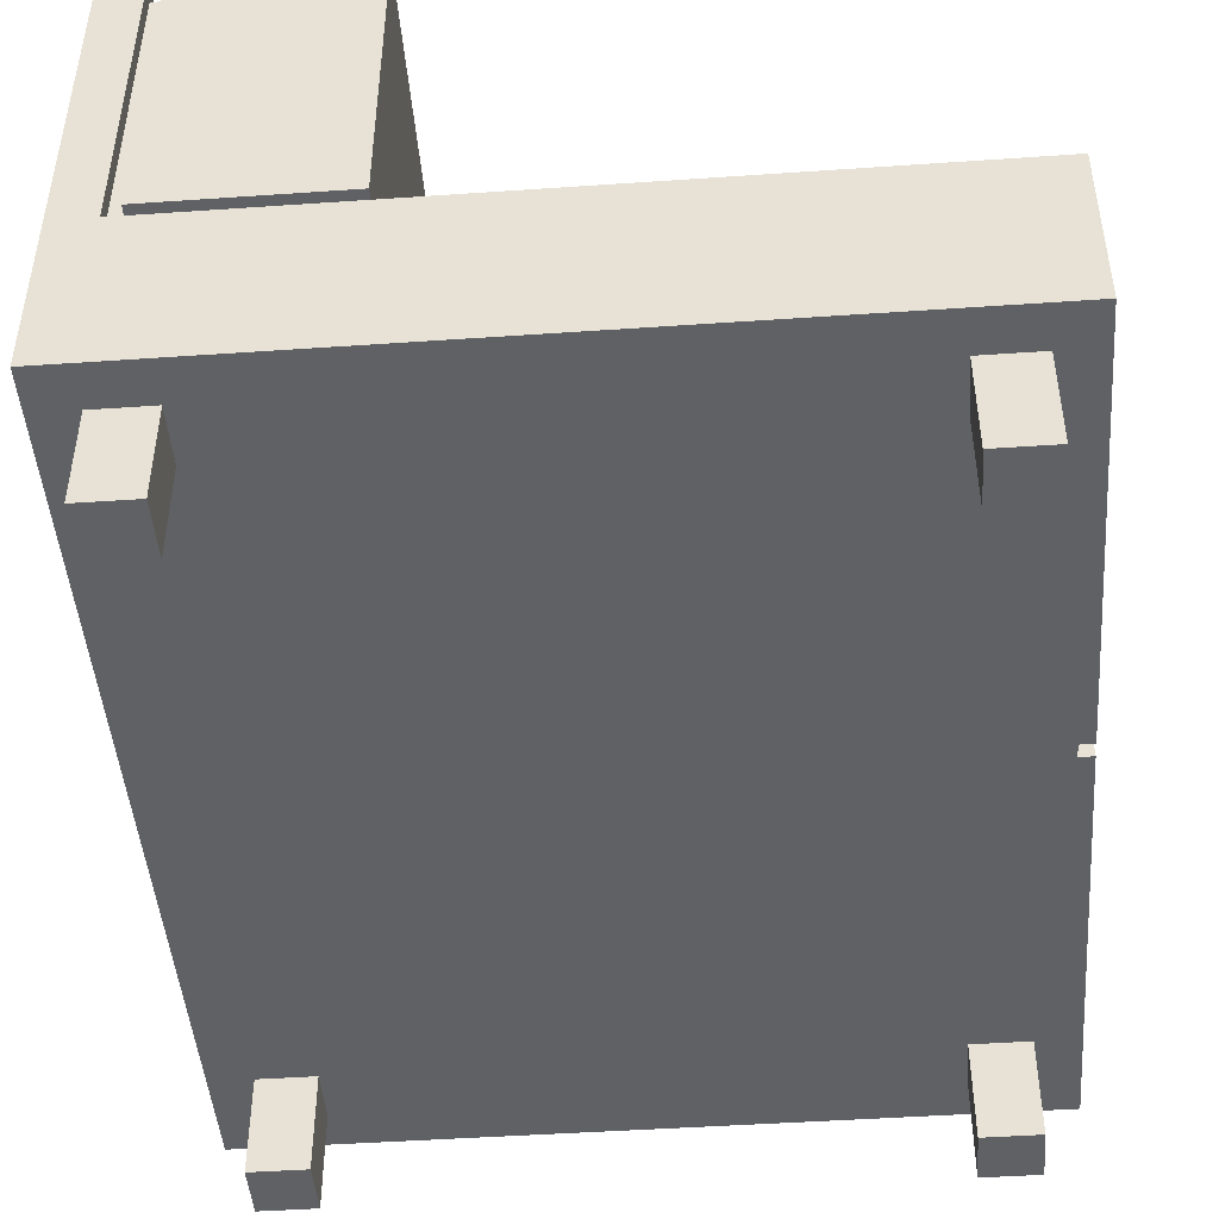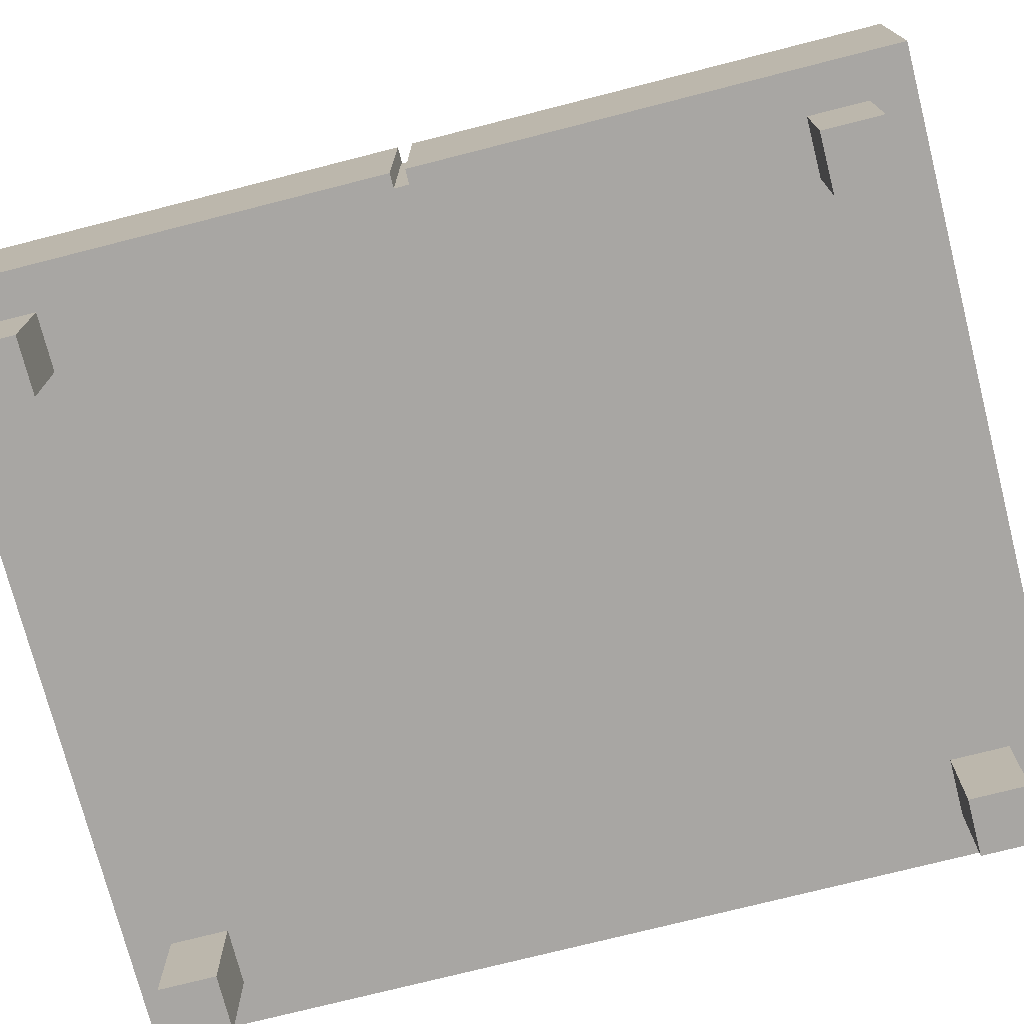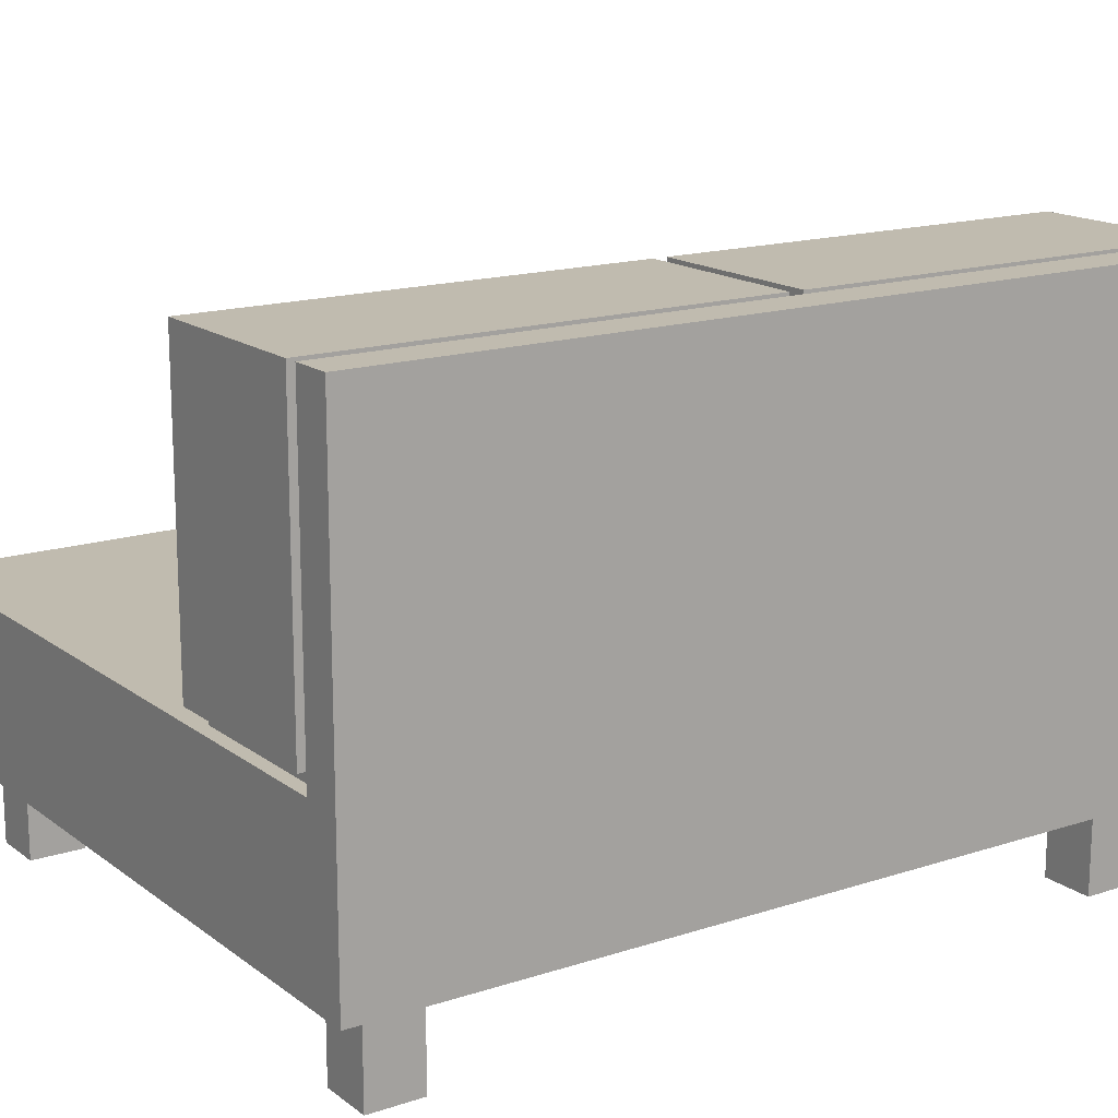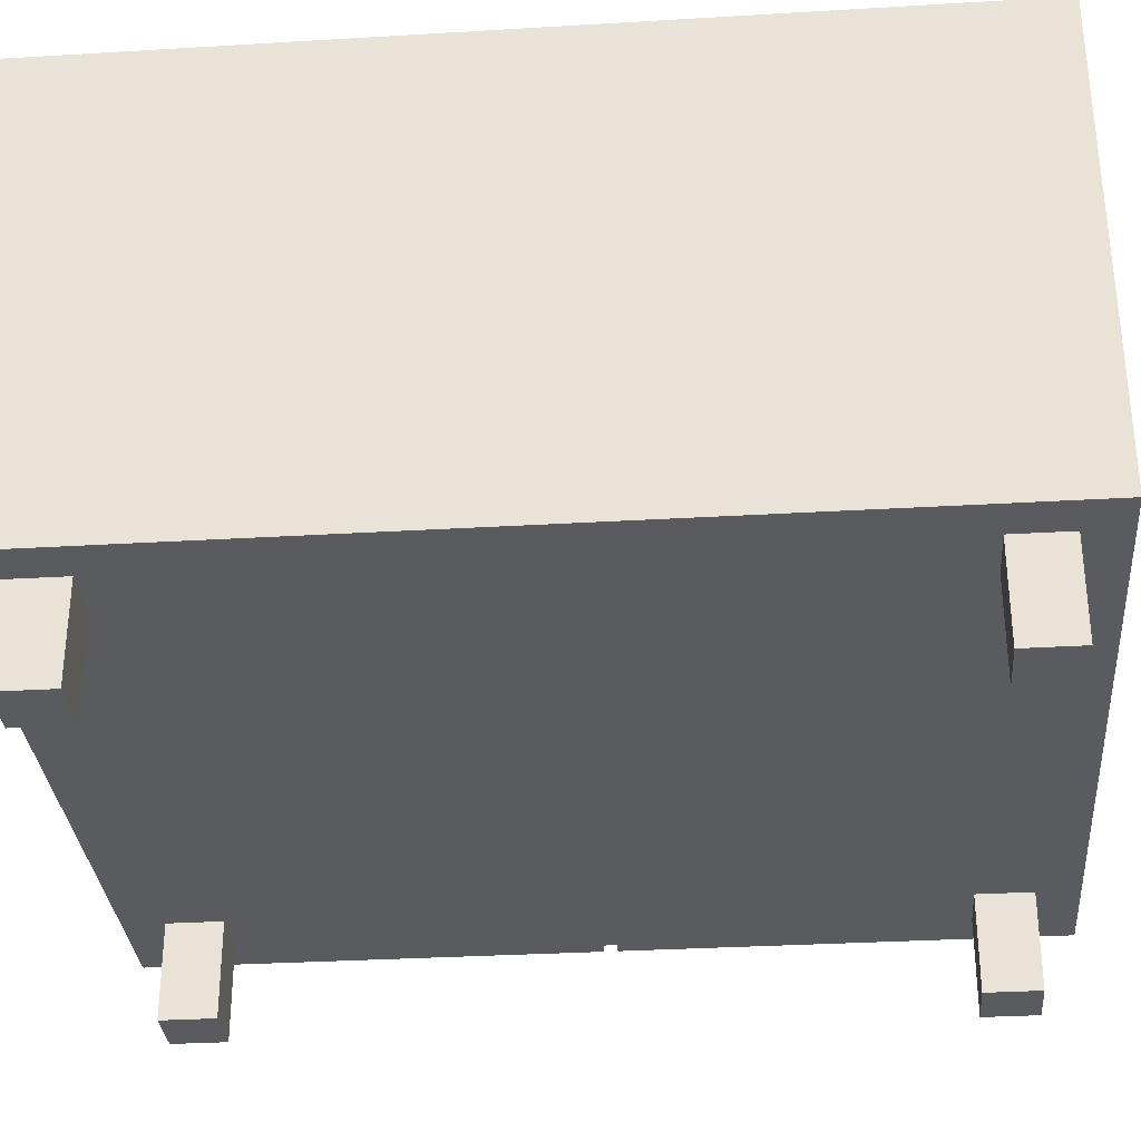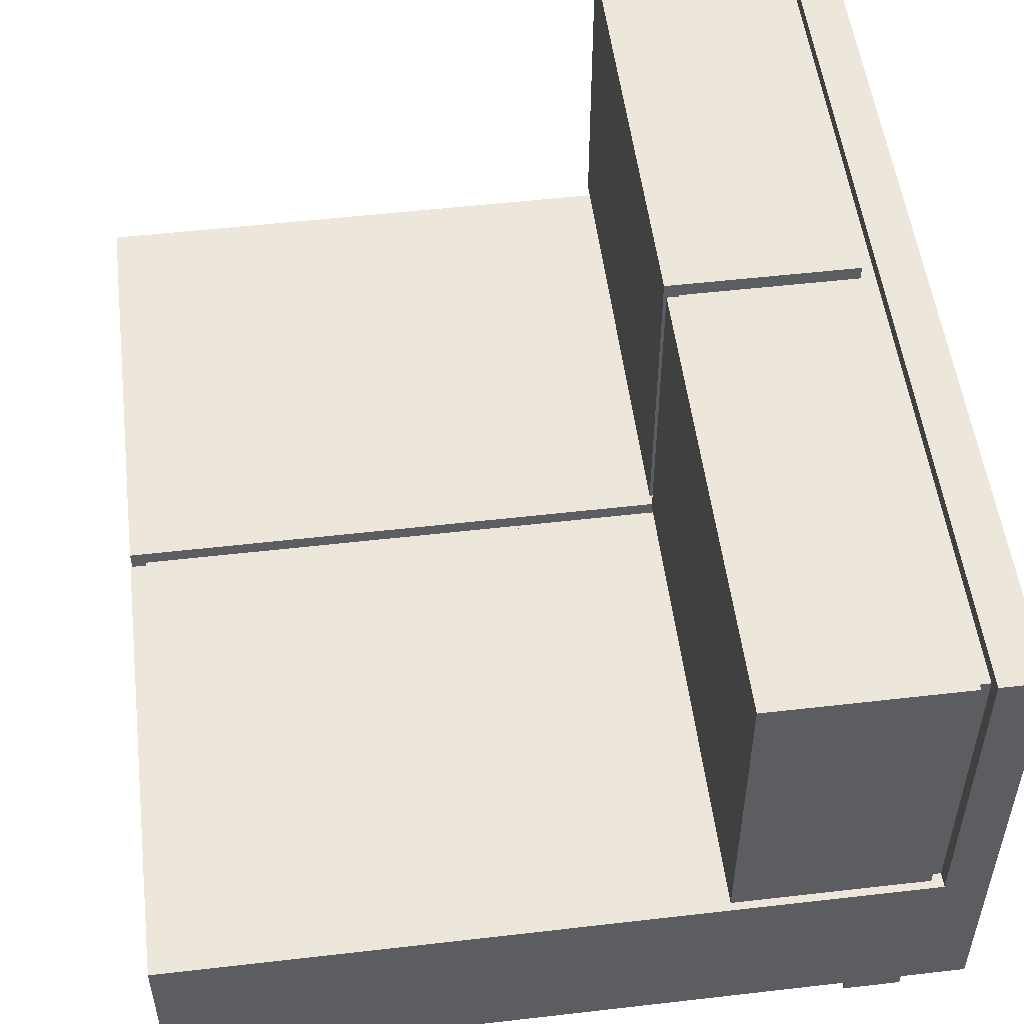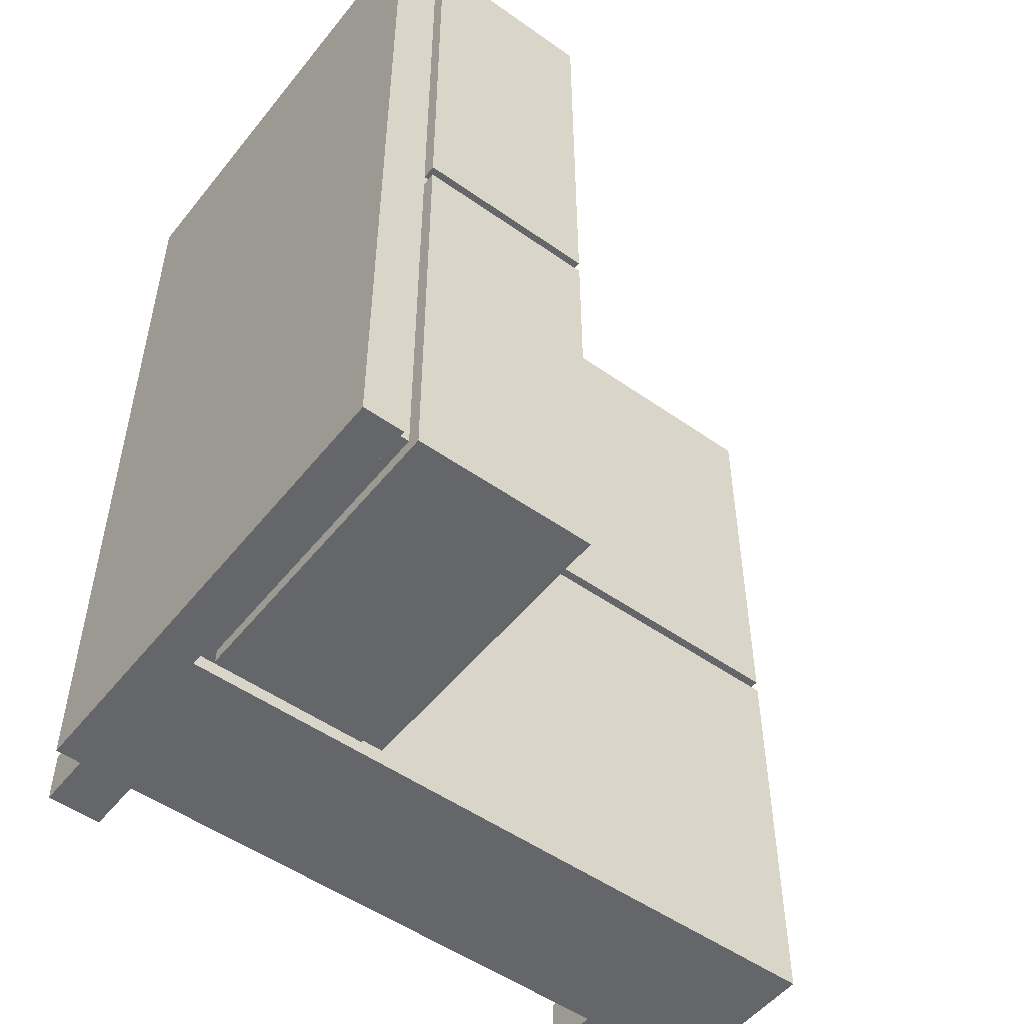
<metadata>
{"format":"obj","ext":"obj","renderer":"f3d","projection":"perspective","resolution":1024,"background":"white","views":[{"elev":-46.4,"azim":-175.5,"up":"+Y"},{"elev":-74.3,"azim":-75.7,"up":"+Y"},{"elev":16.0,"azim":55.9,"up":"+Y"},{"elev":-32.0,"azim":94.8,"up":"+Y"},{"elev":52.5,"azim":-7.1,"up":"+Y"},{"elev":-51.7,"azim":142.6,"up":"+Z"}]}
</metadata>
<code>
o Untitled.001
v -2.4 0 2.9
v -2.4 0 2.5
v -2.4 -0 -2.5
v -2.4 -0 -2.9
v -2.4 0.7 2.9
v -2.4 0.7 2.5
v -2.4 0.7 -2.5
v -2.4 0.7 -2.9
v 2 0 2.9
v 2 0 2.5
v 2 -0 -2.5
v 2 -0 -2.9
v 2 0.7 2.9
v 2 0.7 2.5
v 2 0.7 -2.5
v 2 0.7 -2.9
v -2 0 2.9
v -2 0 2.5
v -2 -0 -2.5
v -2 -0 -2.9
v -2 0.7 2.9
v -2 0.7 2.5
v -2 0.7 -2.5
v -2 0.7 -2.9
v 2.4 0 2.9
v 2.4 0 2.5
v 2.4 -0 -2.5
v 2.4 -0 -2.9
v 2.4 0.7 2.9
v 2.4 0.7 2.5
v 2.4 0.7 -2.5
v 2.4 0.7 -2.9
v -2.4 0 2.9
v -2.4 0.7 2.9
v -2 0 2.9
v -2 0.7 2.9
v 2 0 2.9
v 2 0.7 2.9
v 2.4 0 2.9
v 2.4 0.7 2.9
v -2.4 -0 -2.5
v -2.4 0.7 -2.5
v -2 -0 -2.5
v -2 0.7 -2.5
v 2 -0 -2.5
v 2 0.7 -2.5
v 2.4 -0 -2.5
v 2.4 0.7 -2.5
v -2.4 0 2.5
v -2.4 0.7 2.5
v -2 0 2.5
v -2 0.7 2.5
v 2 0 2.5
v 2 0.7 2.5
v 2.4 0 2.5
v 2.4 0.7 2.5
v -2.4 -0 -2.9
v -2.4 0.7 -2.9
v -2 -0 -2.9
v -2 0.7 -2.9
v 2 -0 -2.9
v 2 0.7 -2.9
v 2.4 -0 -2.9
v 2.4 0.7 -2.9
v -2.4 0 2.9
v -2 0 2.9
v 2 0 2.9
v 2.4 0 2.9
v -2.4 0 2.5
v -2 0 2.5
v 2 0 2.5
v 2.4 0 2.5
v -2.4 -0 -2.5
v -2 -0 -2.5
v 2 -0 -2.5
v 2.4 -0 -2.5
v -2.4 -0 -2.9
v -2 -0 -2.9
v 2 -0 -2.9
v 2.4 -0 -2.9
v -2.4 0.7 2.9
v -2 0.7 2.9
v 2 0.7 2.9
v 2.4 0.7 2.9
v -2.4 0.7 2.5
v -2 0.7 2.5
v 2 0.7 2.5
v 2.4 0.7 2.5
v -2.4 0.7 -2.5
v -2 0.7 -2.5
v 2 0.7 -2.5
v 2.4 0.7 -2.5
v -2.4 0.7 -2.9
v -2 0.7 -2.9
v 2 0.7 -2.9
v 2.4 0.7 -2.9
v -2.7 0.7 3.2
v -2.7 0.7 -0
v -2.7 0.7 -0.1
v -2.7 0.7 -3.2
v -2.7 1.9 3.2
v -2.7 1.9 -0
v -2.7 1.9 -0.1
v -2.7 1.9 -3.2
v -2.6 0.7 -0
v -2.6 0.7 -0.1
v -2.6 1.8 -0
v -2.6 1.8 -0.1
v 1 2 3.2
v 1 2 -0
v 1 2 -0.1
v 1 2 -3.2
v 1 4.2 3.2
v 1 4.2 -0
v 1 4.2 -0.1
v 1 4.2 -3.2
v 1.1 1.8 -0
v 1.1 1.8 -0.1
v 1.1 1.9 3.1
v 1.1 1.9 -0
v 1.1 1.9 -0.1
v 1.1 1.9 -3.1
v 1.1 2 3.1
v 1.1 2 -0
v 1.1 2 -0.1
v 1.1 2 -3.1
v 1.1 4.1 -0
v 1.1 4.1 -0.1
v 2.4 1.9 3.2
v 2.4 1.9 3.1
v 2.4 1.9 -3.1
v 2.4 1.9 -3.2
v 2.4 4.1 3.1
v 2.4 4.1 -3.1
v 2.4 4.2 3.2
v 2.4 4.2 -3.2
v 2.3 2 3.2
v 2.3 2 3.1
v 2.3 2 -3.1
v 2.3 2 -3.2
v 2.3 4.1 3.1
v 2.3 4.1 -0
v 2.3 4.1 -0.1
v 2.3 4.1 -3.1
v 2.3 4.2 3.2
v 2.3 4.2 -0
v 2.3 4.2 -0.1
v 2.3 4.2 -3.2
v 2.7 0.7 3.2
v 2.7 0.7 -3.2
v 2.7 4.2 3.2
v 2.7 4.2 -3.2
v -2.7 0.7 3.2
v -2.7 1.9 3.2
v 1 2 3.2
v 1 4.2 3.2
v 2.3 2 3.2
v 2.3 4.2 3.2
v 2.4 1.9 3.2
v 2.4 4.2 3.2
v 2.7 0.7 3.2
v 2.7 4.2 3.2
v 1.1 1.9 3.1
v 1.1 2 3.1
v 2.3 2 3.1
v 2.3 4.1 3.1
v 2.4 1.9 3.1
v 2.4 4.1 3.1
v -2.7 0.7 -0.1
v -2.7 1.9 -0.1
v -2.6 0.7 -0.1
v -2.6 1.8 -0.1
v 1 2 -0.1
v 1 4.2 -0.1
v 1.1 1.8 -0.1
v 1.1 1.9 -0.1
v 1.1 2 -0.1
v 1.1 4.1 -0.1
v 2.3 4.1 -0.1
v 2.3 4.2 -0.1
v -2.7 0.7 -0
v -2.7 1.9 -0
v -2.6 0.7 -0
v -2.6 1.8 -0
v 1 2 -0
v 1 4.2 -0
v 1.1 1.8 -0
v 1.1 1.9 -0
v 1.1 2 -0
v 1.1 4.1 -0
v 2.3 4.1 -0
v 2.3 4.2 -0
v 1.1 1.9 -3.1
v 1.1 2 -3.1
v 2.3 2 -3.1
v 2.3 4.1 -3.1
v 2.4 1.9 -3.1
v 2.4 4.1 -3.1
v -2.7 0.7 -3.2
v -2.7 1.9 -3.2
v 1 2 -3.2
v 1 4.2 -3.2
v 2.3 2 -3.2
v 2.3 4.2 -3.2
v 2.4 1.9 -3.2
v 2.4 4.2 -3.2
v 2.7 0.7 -3.2
v 2.7 4.2 -3.2
v -2.7 0.7 3.2
v 2.7 0.7 3.2
v -2.7 0.7 -0
v -2.6 0.7 -0
v -2.7 0.7 -0.1
v -2.6 0.7 -0.1
v -2.7 0.7 -3.2
v 2.7 0.7 -3.2
v 1 2 3.2
v 2.3 2 3.2
v 1.1 2 3.1
v 2.3 2 3.1
v 1 2 -0
v 1.1 2 -0
v 1 2 -0.1
v 1.1 2 -0.1
v 1.1 2 -3.1
v 2.3 2 -3.1
v 1 2 -3.2
v 2.3 2 -3.2
v -2.6 1.8 -0
v 1.1 1.8 -0
v -2.6 1.8 -0.1
v 1.1 1.8 -0.1
v -2.7 1.9 3.2
v 2.4 1.9 3.2
v 1.1 1.9 3.1
v 2.4 1.9 3.1
v -2.7 1.9 -0
v 1.1 1.9 -0
v -2.7 1.9 -0.1
v 1.1 1.9 -0.1
v 1.1 1.9 -3.1
v 2.4 1.9 -3.1
v -2.7 1.9 -3.2
v 2.4 1.9 -3.2
v 2.3 4.1 3.1
v 2.4 4.1 3.1
v 1.1 4.1 -0
v 2.3 4.1 -0
v 1.1 4.1 -0.1
v 2.3 4.1 -0.1
v 2.3 4.1 -3.1
v 2.4 4.1 -3.1
v 1 4.2 3.2
v 2.3 4.2 3.2
v 2.4 4.2 3.2
v 2.7 4.2 3.2
v 1 4.2 -0
v 2.3 4.2 -0
v 1 4.2 -0.1
v 2.3 4.2 -0.1
v 1 4.2 -3.2
v 2.3 4.2 -3.2
v 2.4 4.2 -3.2
v 2.7 4.2 -3.2
f 5 2 1
f 6 2 5
f 7 4 3
f 8 4 7
f 13 10 9
f 14 10 13
f 15 12 11
f 16 12 15
f 17 18 21
f 21 18 22
f 19 20 23
f 23 20 24
f 25 26 29
f 29 26 30
f 27 28 31
f 31 28 32
f 35 34 33
f 36 34 35
f 39 38 37
f 40 38 39
f 43 42 41
f 44 42 43
f 47 46 45
f 48 46 47
f 49 50 51
f 51 50 52
f 53 54 55
f 55 54 56
f 57 58 59
f 59 58 60
f 61 62 63
f 63 62 64
f 69 66 65
f 70 66 69
f 71 68 67
f 72 68 71
f 77 74 73
f 78 74 77
f 79 76 75
f 80 76 79
f 81 82 85
f 85 82 86
f 83 84 87
f 87 84 88
f 89 90 93
f 93 90 94
f 91 92 95
f 95 92 96
f 101 98 97
f 102 98 101
f 103 100 99
f 104 100 103
f 107 106 105
f 108 106 107
f 113 110 109
f 114 110 113
f 115 112 111
f 116 112 115
f 120 118 117
f 121 118 120
f 123 120 119
f 123 122 121
f 123 121 120
f 124 122 123
f 125 122 124
f 126 122 125
f 127 125 124
f 128 125 127
f 133 130 129
f 134 132 131
f 135 133 129
f 135 134 133
f 136 132 134
f 136 134 135
f 137 138 141
f 139 140 144
f 141 142 145
f 137 141 145
f 145 142 146
f 143 144 147
f 144 140 148
f 147 144 148
f 149 150 151
f 151 150 152
f 157 156 155
f 158 156 157
f 159 154 153
f 161 159 153
f 161 160 159
f 162 160 161
f 165 164 163
f 167 165 163
f 167 166 165
f 168 166 167
f 171 170 169
f 172 170 171
f 175 170 172
f 176 170 175
f 177 174 173
f 178 174 177
f 179 174 178
f 180 174 179
f 181 182 183
f 183 182 184
f 184 182 187
f 187 182 188
f 185 186 189
f 189 186 190
f 190 186 191
f 191 186 192
f 193 194 195
f 193 195 197
f 195 196 197
f 197 196 198
f 201 202 203
f 203 202 204
f 199 200 205
f 199 205 207
f 205 206 207
f 207 206 208
f 211 210 209
f 212 210 211
f 214 210 212
f 215 214 213
f 216 210 214
f 216 214 215
f 219 218 217
f 220 218 219
f 221 219 217
f 222 219 221
f 225 224 223
f 227 225 223
f 227 226 225
f 228 226 227
f 229 230 231
f 231 230 232
f 233 234 235
f 235 234 236
f 233 235 237
f 237 235 238
f 239 240 241
f 239 241 243
f 241 242 243
f 243 242 244
f 245 246 248
f 247 248 249
f 248 246 250
f 249 248 250
f 250 246 251
f 251 246 252
f 253 254 257
f 257 254 258
f 259 260 261
f 261 260 262
f 255 256 263
f 263 256 264

</code>
